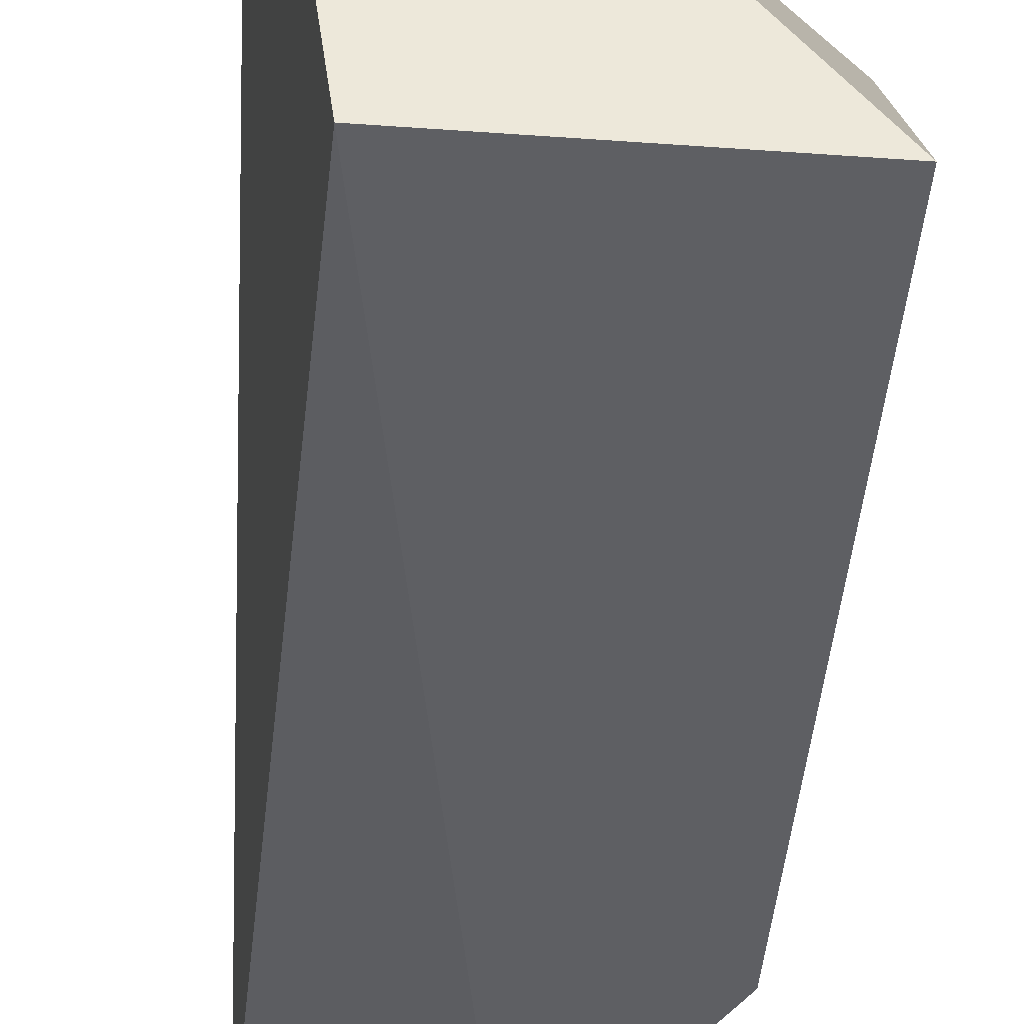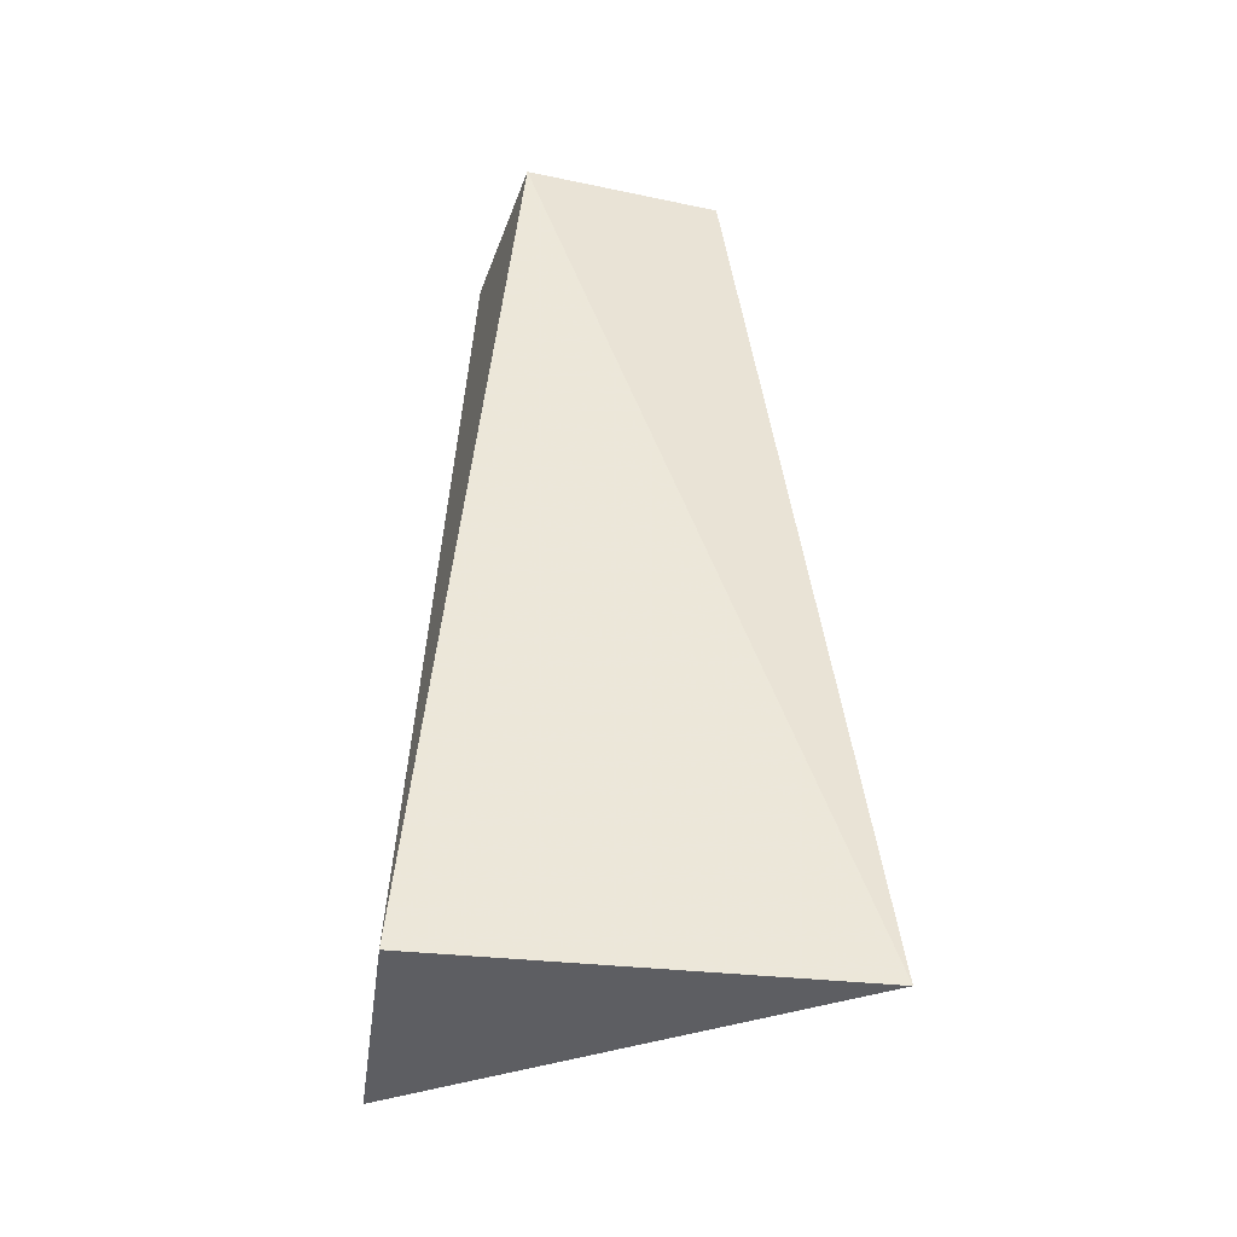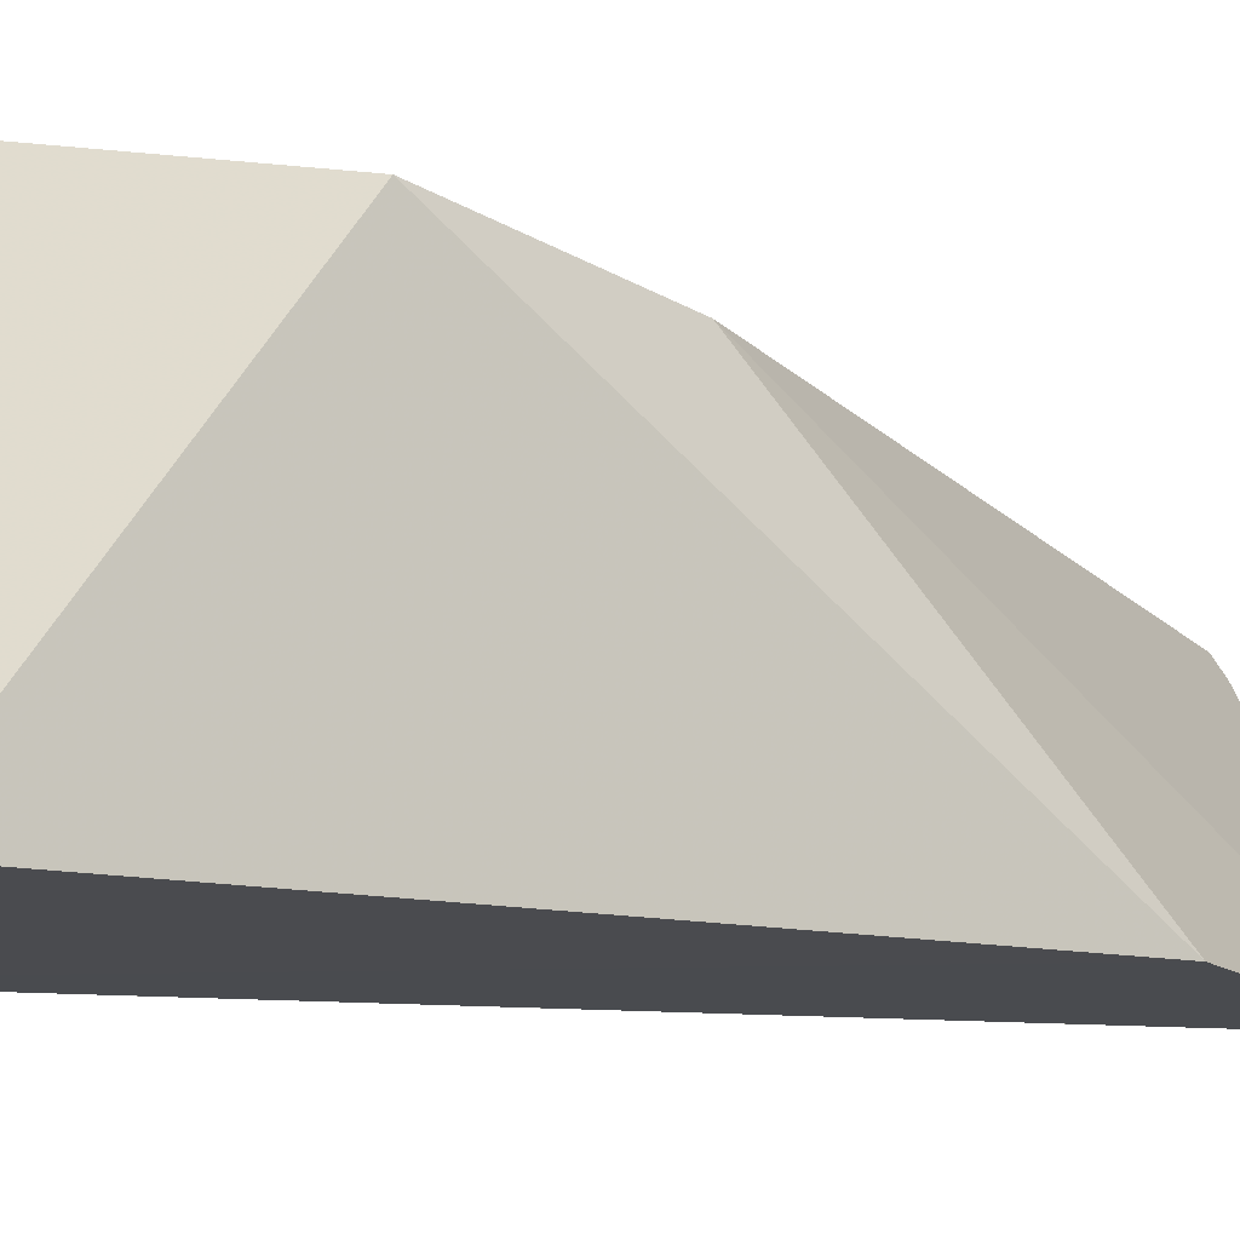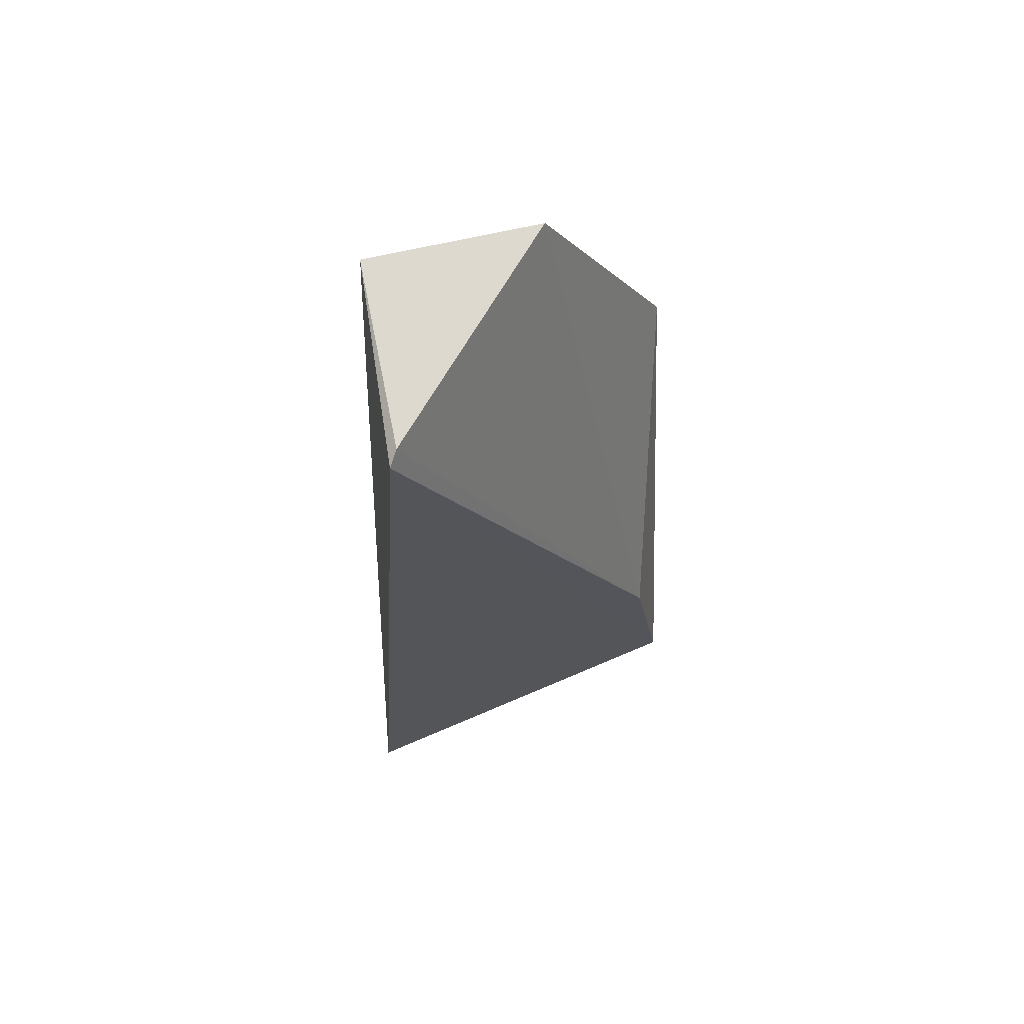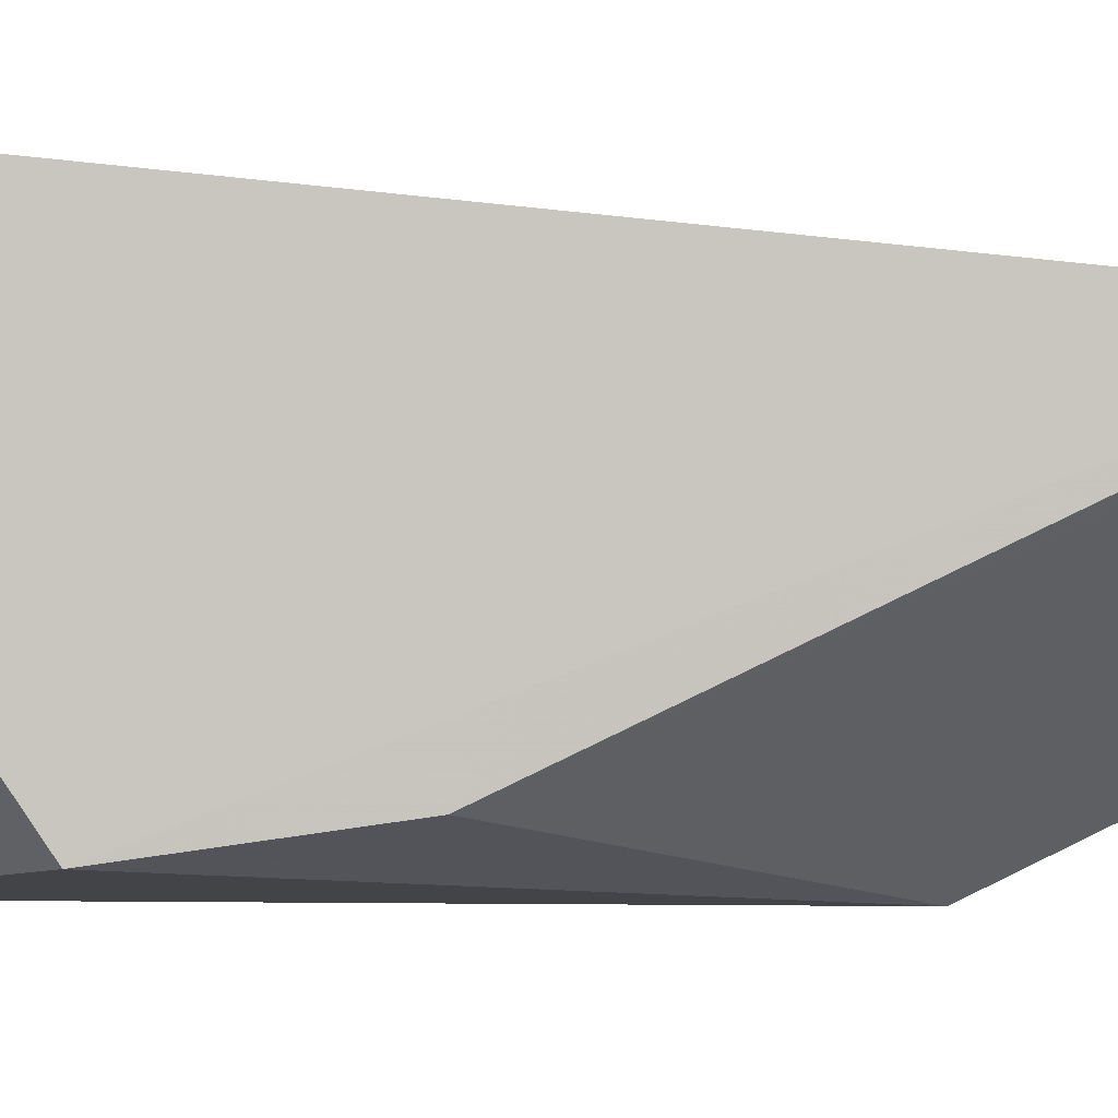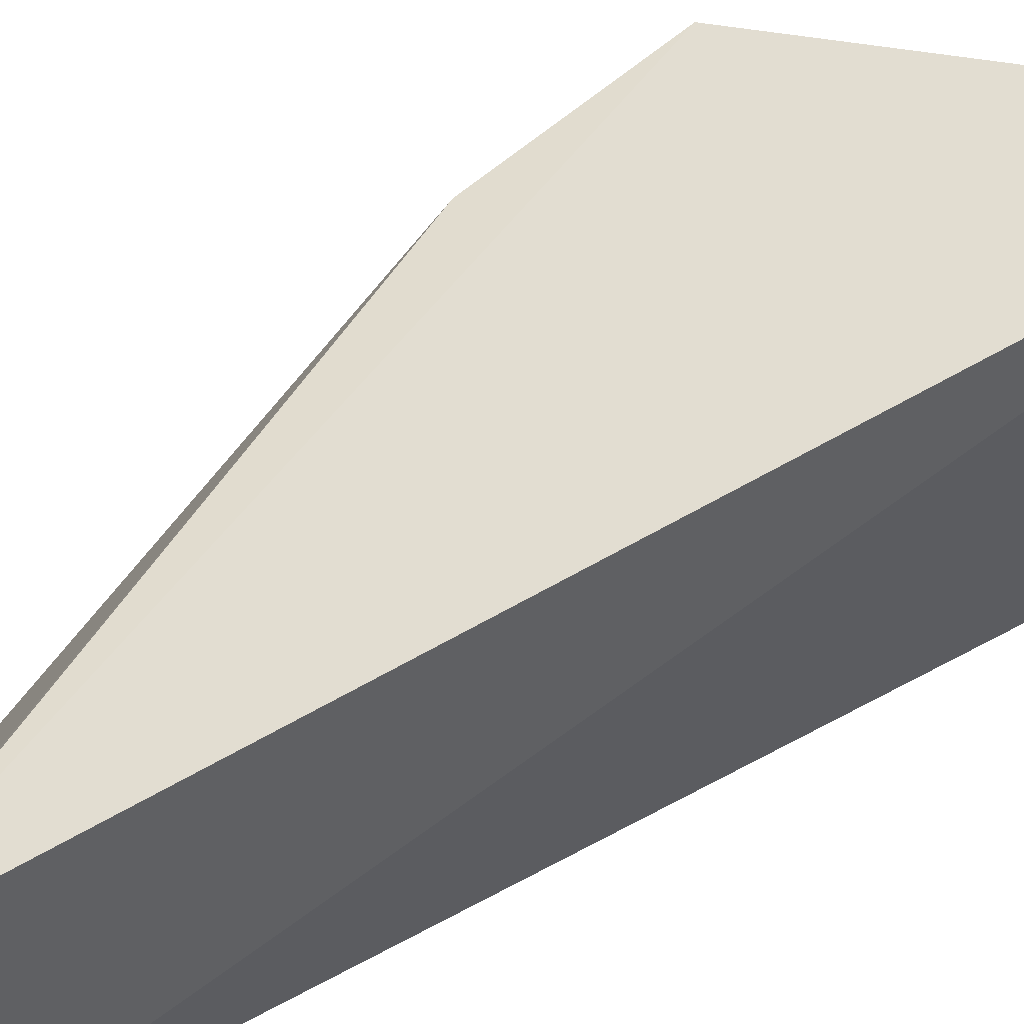
<metadata>
{"format":"obj","ext":"obj","renderer":"f3d","projection":"perspective","resolution":1024,"background":"white","views":[{"elev":-44.3,"azim":-4.8,"up":"+Z"},{"elev":-38.8,"azim":-97.9,"up":"+Y"},{"elev":-16.4,"azim":54.8,"up":"+Z"},{"elev":74.4,"azim":-1.6,"up":"+Y"},{"elev":78.2,"azim":90.1,"up":"+Z"},{"elev":52.9,"azim":-122.5,"up":"+Z"}]}
</metadata>
<code>
v -0.01166 0.0793 0.0613
v 0.01251 0.01944 0.06302
v 0.01114 0.05738 0.04007
v -0.01383 0.0792 0.04423
v -0.01705 -0.0008934 0.07106
v 0.0006567 0.07894 0.04142
v 0.01006 0.035 0.06173
v 0.01049 0.001999 0.03668
v -0.01112 0.07991 0.05998
v -0.01202 0.001944 0.03663
f 5 2 1
f 5 1 4
f 7 1 2
f 7 2 3
f 7 3 6
f 8 3 2
f 8 2 5
f 9 6 4
f 9 4 1
f 9 7 6
f 9 1 7
f 10 8 5
f 10 5 4
f 10 4 6
f 10 6 3
f 10 3 8

</code>
